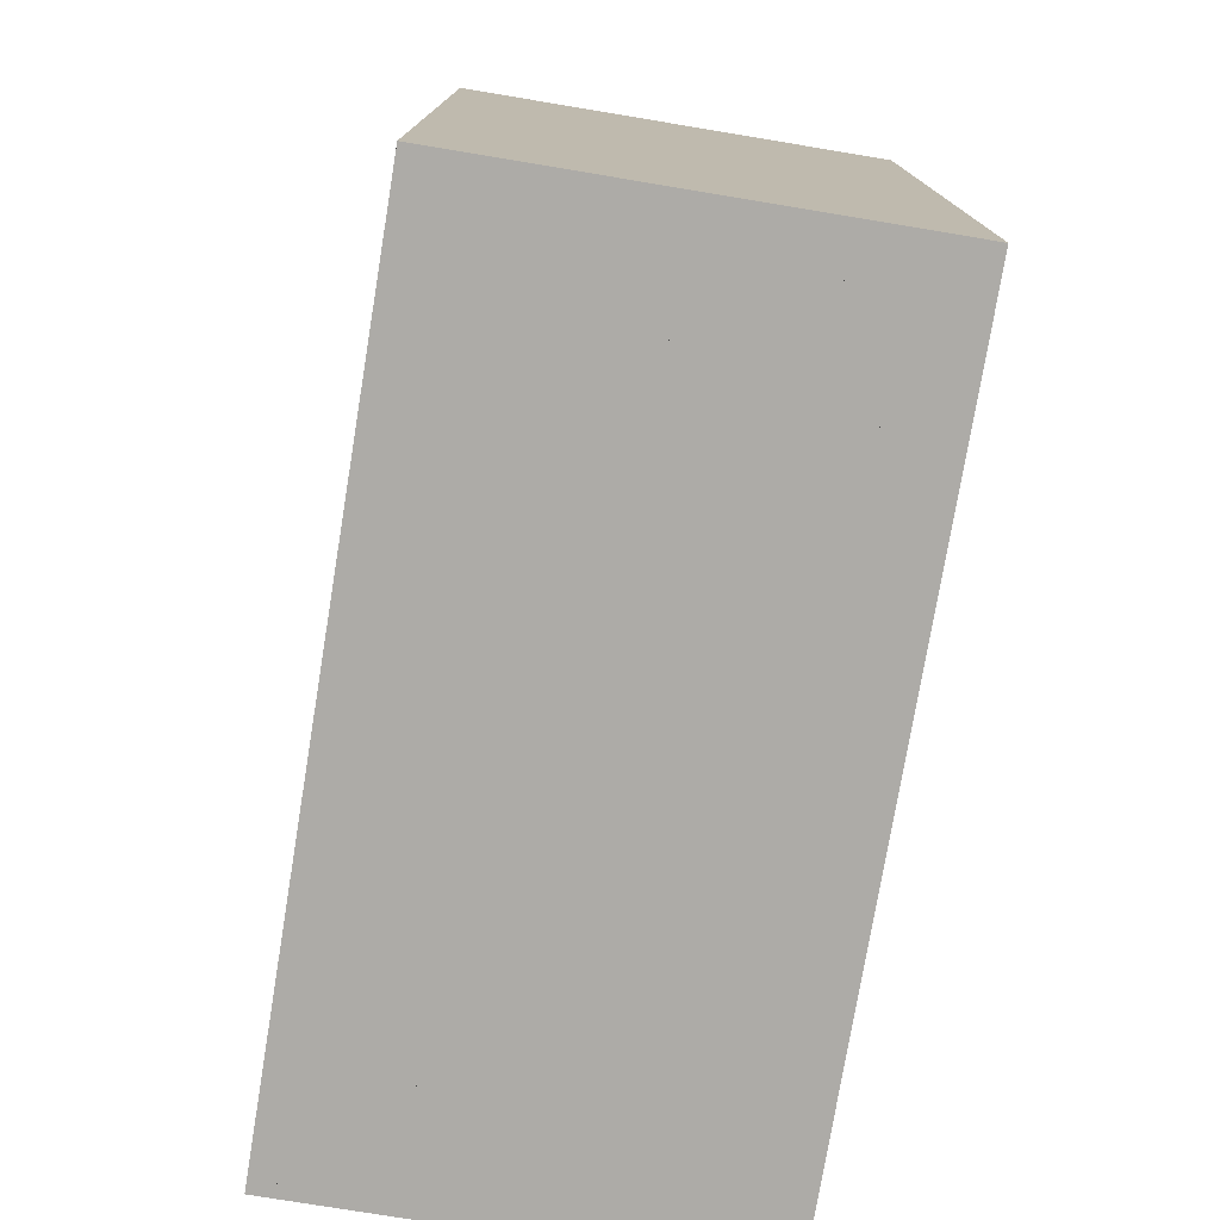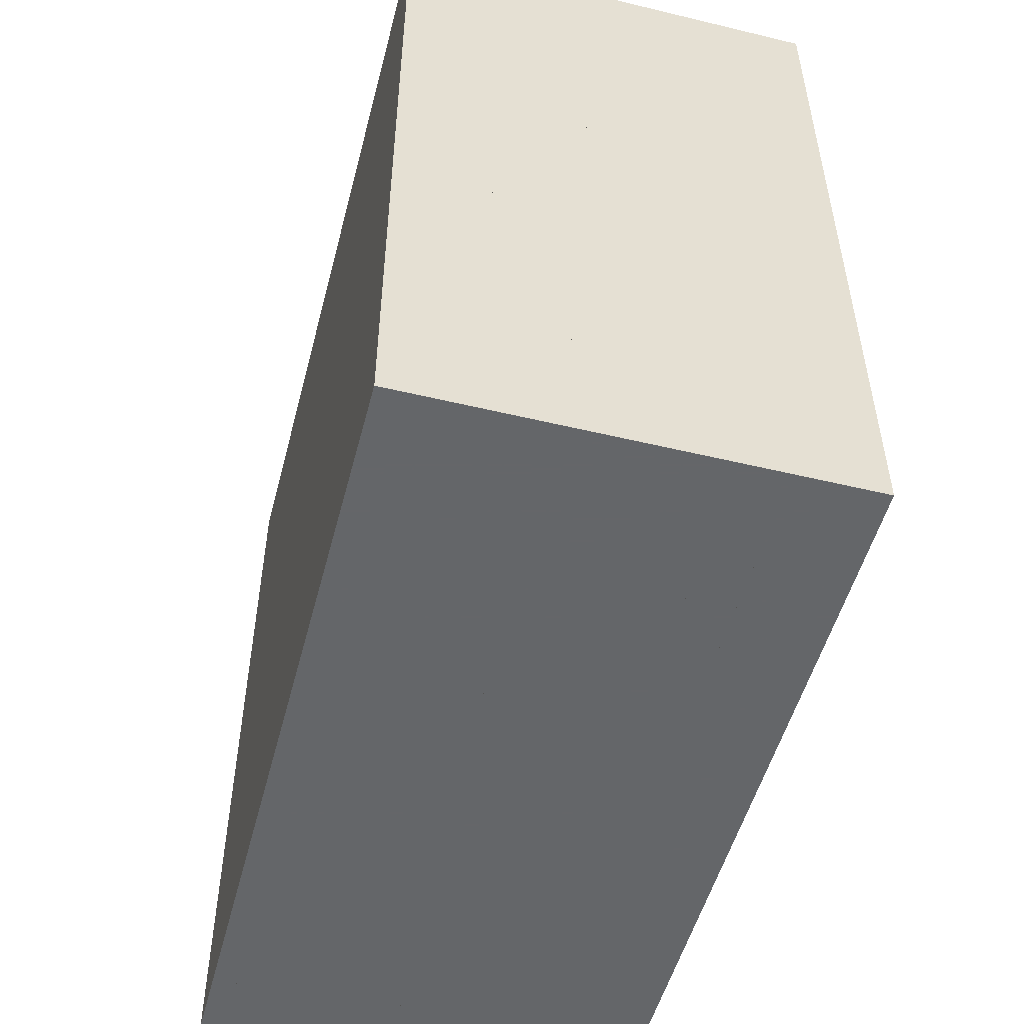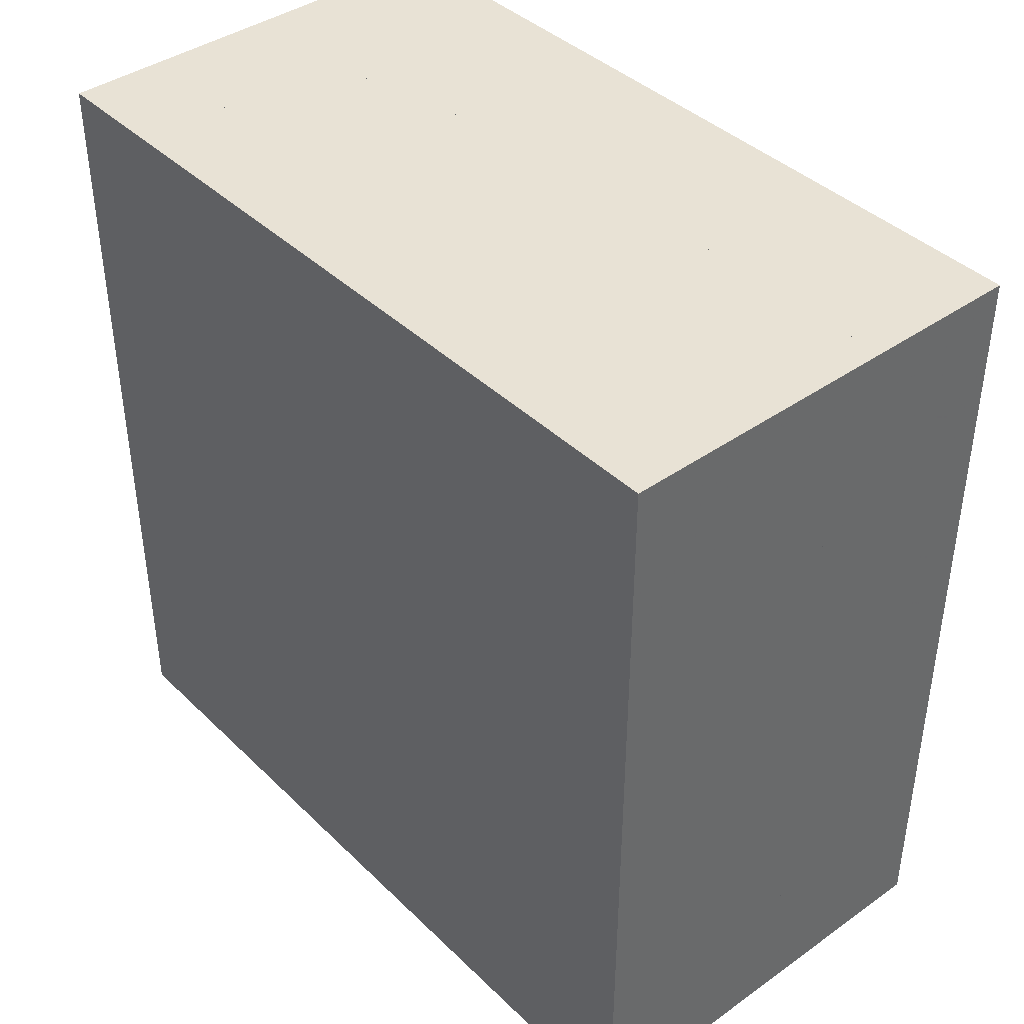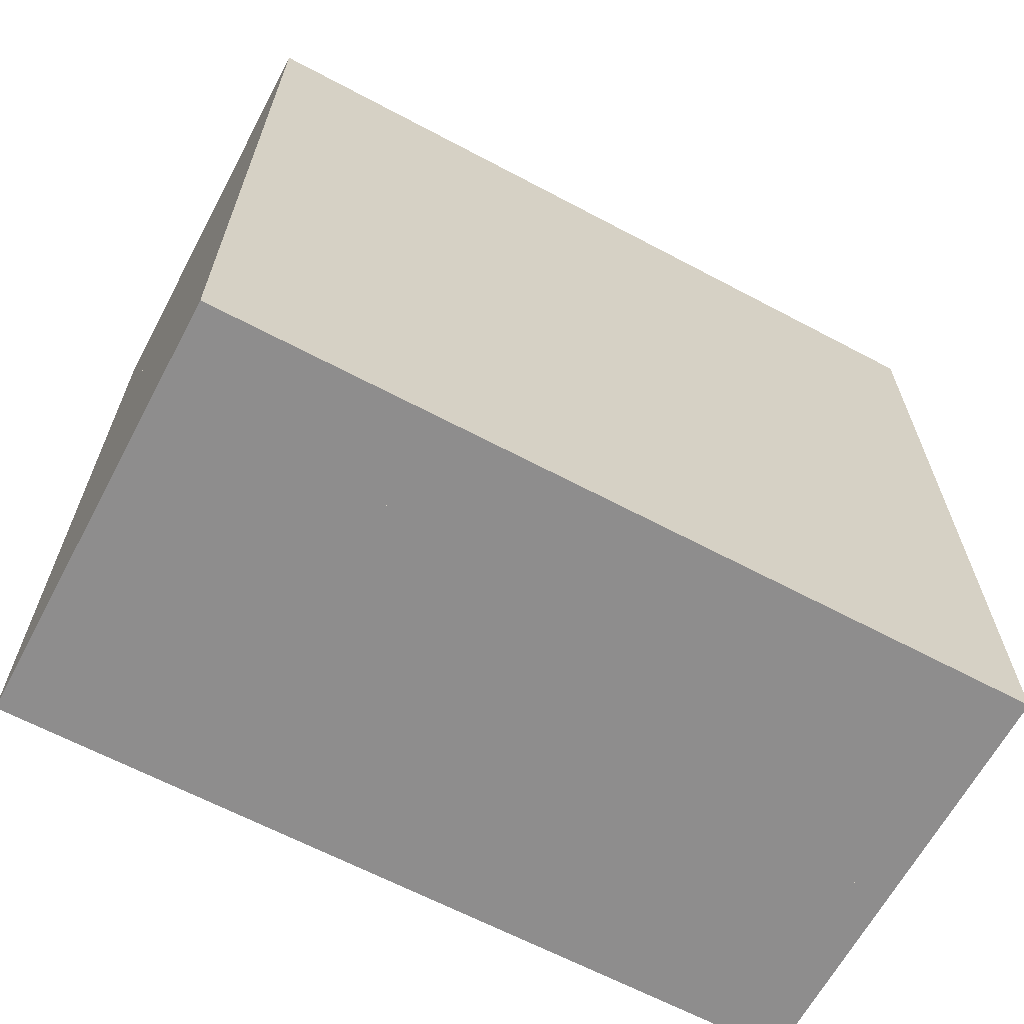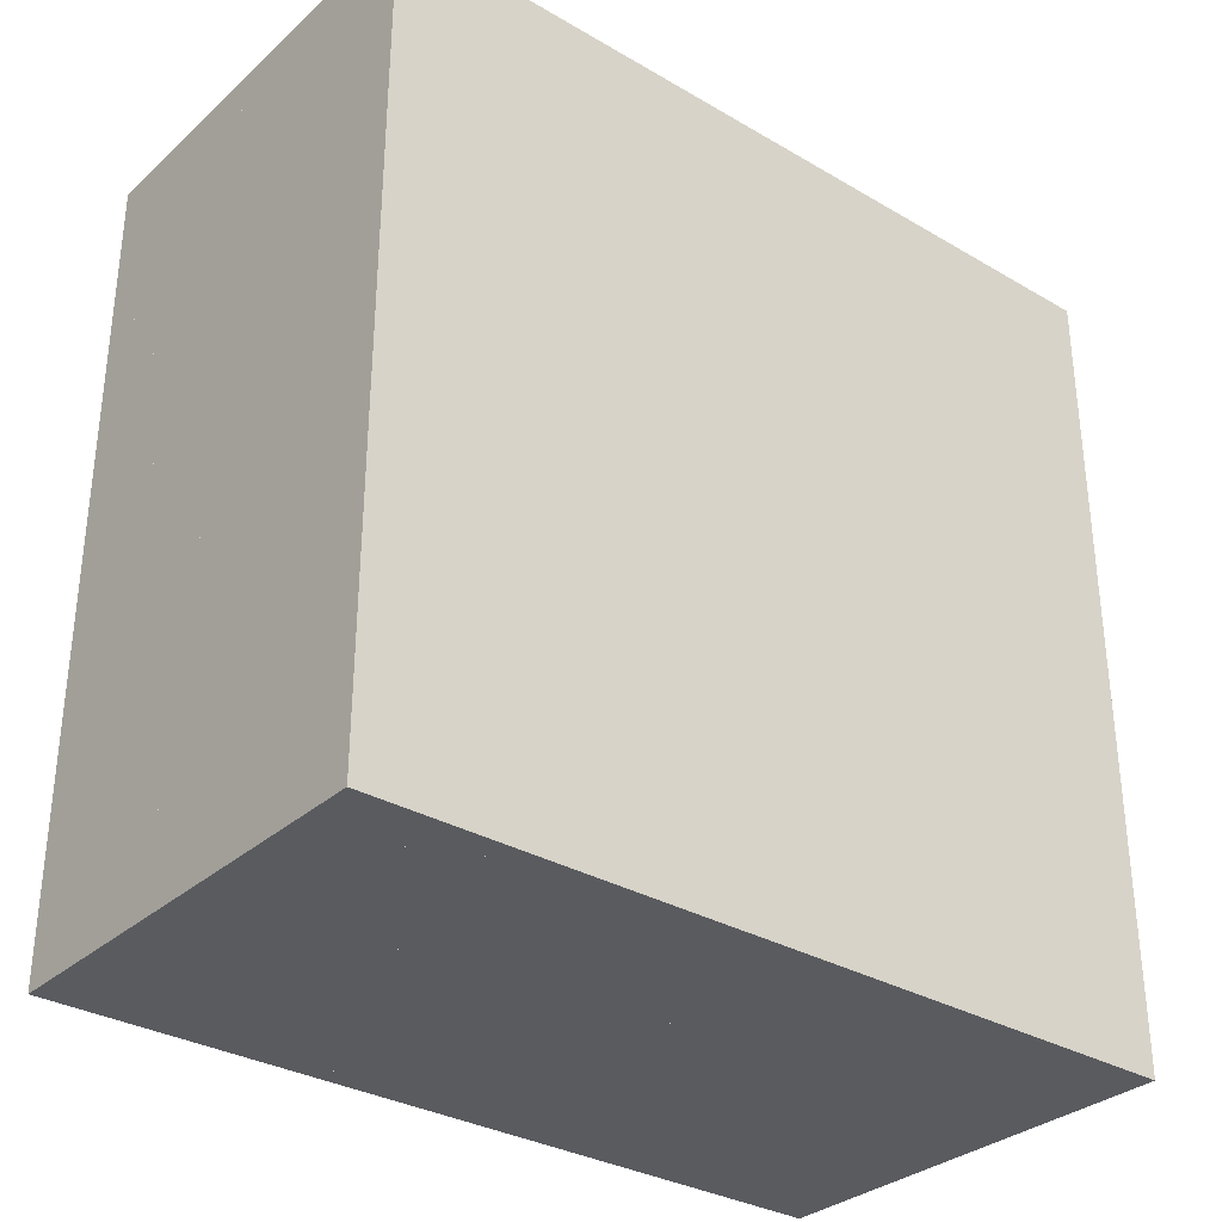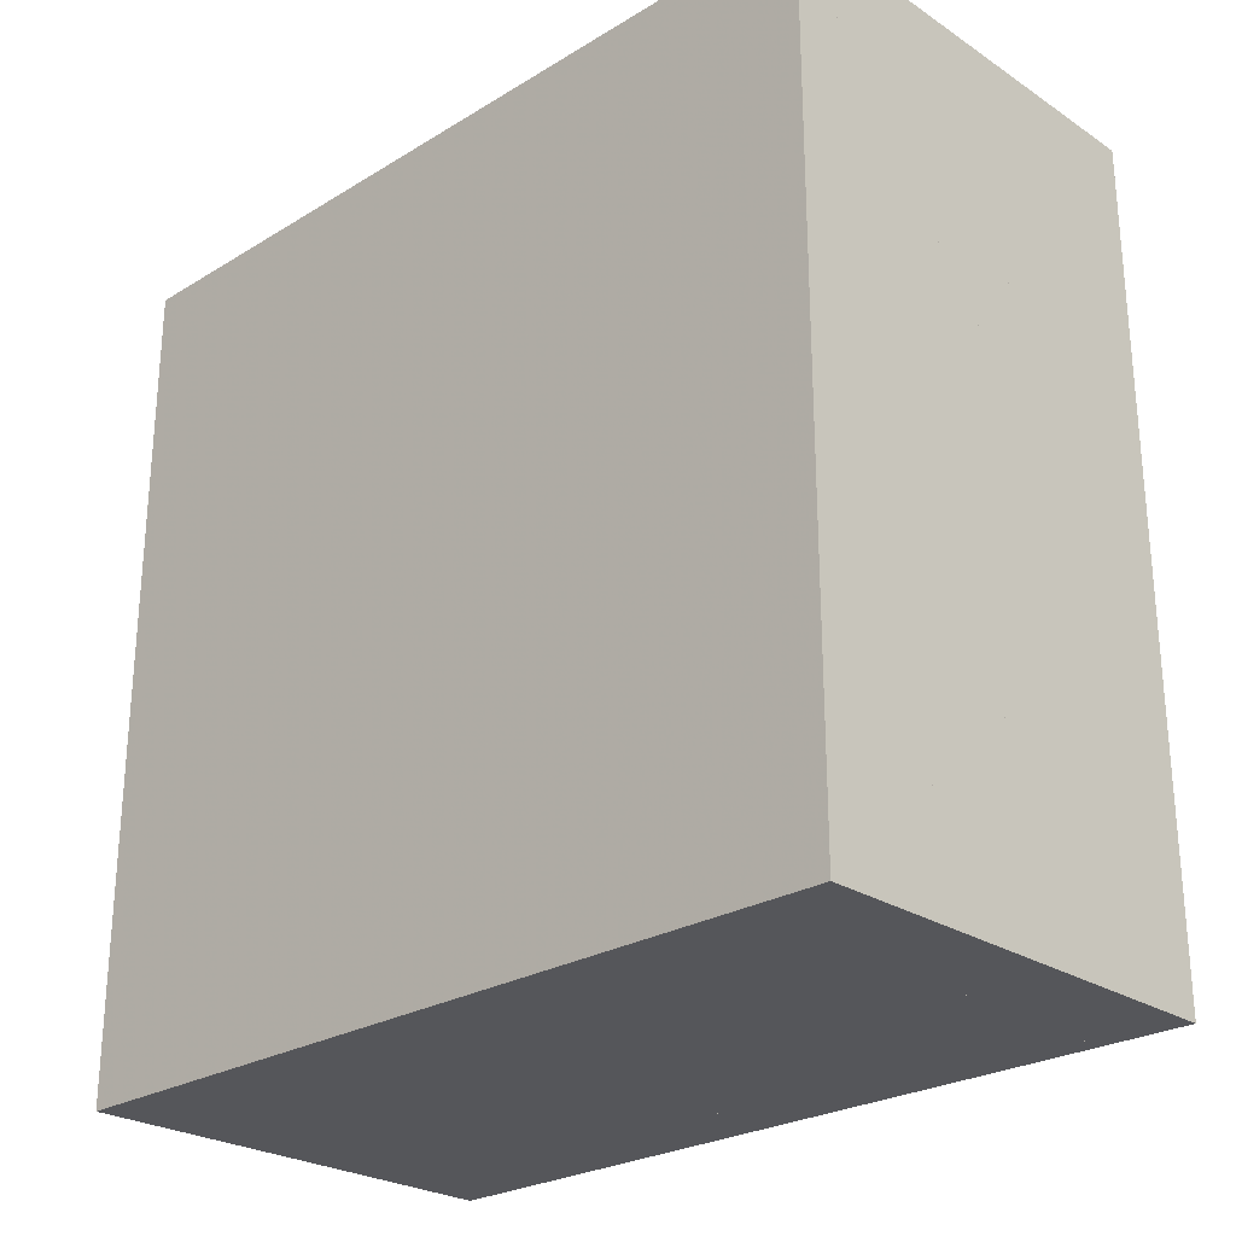
<metadata>
{"format":"obj","ext":"obj","renderer":"f3d","projection":"perspective","resolution":1024,"background":"white","views":[{"elev":-76.4,"azim":170.6,"up":"+Z"},{"elev":-51.7,"azim":165.4,"up":"+Y"},{"elev":40.7,"azim":139.3,"up":"+Y"},{"elev":-64.7,"azim":61.9,"up":"+Y"},{"elev":-32.1,"azim":50.8,"up":"+Y"},{"elev":-25.8,"azim":133.9,"up":"+Y"}]}
</metadata>
<code>
v 0 -1 -1
v 0 -1 1
v 0 1 1
v 0 1 -1
v 0.05314 -1 -1
v 0.05314 -1 1
v 0.05314 1 1
v 0.05314 1 -1
v 0.1066 -1 -1
v 0.1066 -1 1
v 0.1066 1 1
v 0.1066 1 -1
v 0.1605 -1 -1
v 0.1605 -1 1
v 0.1605 1 1
v 0.1605 1 -1
v 0.2151 -1 -1
v 0.2151 -1 1
v 0.2151 1 1
v 0.2151 1 -1
v 0.2704 -1 -1
v 0.2704 -1 1
v 0.2704 1 1
v 0.2704 1 -1
v 0.3264 -1 -1
v 0.3264 -1 1
v 0.3264 1 1
v 0.3264 1 -1
v 0.3828 -1 -1
v 0.3828 -1 1
v 0.3828 1 1
v 0.3828 1 -1
v 0.4397 -1 -1
v 0.4397 -1 1
v 0.4397 1 1
v 0.4397 1 -1
v 0.497 -1 -1
v 0.497 -1 1
v 0.497 1 1
v 0.497 1 -1
v 0.5545 -1 -1
v 0.5545 -1 1
v 0.5545 1 1
v 0.5545 1 -1
v 0.6121 -1 -1
v 0.6121 -1 1
v 0.6121 1 1
v 0.6121 1 -1
v 0.6699 -1 -1
v 0.6699 -1 1
v 0.6699 1 1
v 0.6699 1 -1
v 0.7277 -1 -1
v 0.7277 -1 1
v 0.7277 1 1
v 0.7277 1 -1
v 0.7855 -1 -1
v 0.7855 -1 1
v 0.7855 1 1
v 0.7855 1 -1
v 0.8434 -1 -1
v 0.8434 -1 1
v 0.8434 1 1
v 0.8434 1 -1
v 0.9013 -1 -1
v 0.9013 -1 1
v 0.9013 1 1
v 0.9013 1 -1
v 0.9592 -1 -1
v 0.9592 -1 1
v 0.9592 1 1
v 0.9592 1 -1
v 1.017 -1 -1
v 1.017 -1 1
v 1.017 1 1
v 1.017 1 -1
v 1.075 -1 -1
v 1.075 -1 1
v 1.075 1 1
v 1.075 1 -1
f 1 2 4 5
f 5 6 7 8
f 5 6 2 1
f 6 7 3 2
f 7 8 4 3
f 8 5 1 4
f 9 10 11 12
f 9 10 6 5
f 10 11 7 6
f 11 12 8 7
f 12 9 5 8
f 13 14 15 16
f 13 14 10 9
f 14 15 11 10
f 15 16 12 11
f 16 13 9 12
f 17 18 19 20
f 17 18 14 13
f 18 19 15 14
f 19 20 16 15
f 20 17 13 16
f 21 22 23 24
f 21 22 18 17
f 22 23 19 18
f 23 24 20 19
f 24 21 17 20
f 25 26 27 28
f 25 26 22 21
f 26 27 23 22
f 27 28 24 23
f 28 25 21 24
f 29 30 31 32
f 29 30 26 25
f 30 31 27 26
f 31 32 28 27
f 32 29 25 28
f 33 34 35 36
f 33 34 30 29
f 34 35 31 30
f 35 36 32 31
f 36 33 29 32
f 37 38 39 40
f 37 38 34 33
f 38 39 35 34
f 39 40 36 35
f 40 37 33 36
f 41 42 43 44
f 41 42 38 37
f 42 43 39 38
f 43 44 40 39
f 44 41 37 40
f 45 46 47 48
f 45 46 42 41
f 46 47 43 42
f 47 48 44 43
f 48 45 41 44
f 49 50 51 52
f 49 50 46 45
f 50 51 47 46
f 51 52 48 47
f 52 49 45 48
f 53 54 55 56
f 53 54 50 49
f 54 55 51 50
f 55 56 52 51
f 56 53 49 52
f 57 58 59 60
f 57 58 54 53
f 58 59 55 54
f 59 60 56 55
f 60 57 53 56
f 61 62 63 64
f 61 62 58 57
f 62 63 59 58
f 63 64 60 59
f 64 61 57 60
f 65 66 67 68
f 65 66 62 61
f 66 67 63 62
f 67 68 64 63
f 68 65 61 64
f 69 70 71 72
f 69 70 66 65
f 70 71 67 66
f 71 72 68 67
f 72 69 65 68
f 73 74 75 76
f 73 74 70 69
f 74 75 71 70
f 75 76 72 71
f 76 73 69 72
f 77 78 79 80
f 77 78 74 73
f 78 79 75 74
f 79 80 76 75
f 80 77 73 76

</code>
